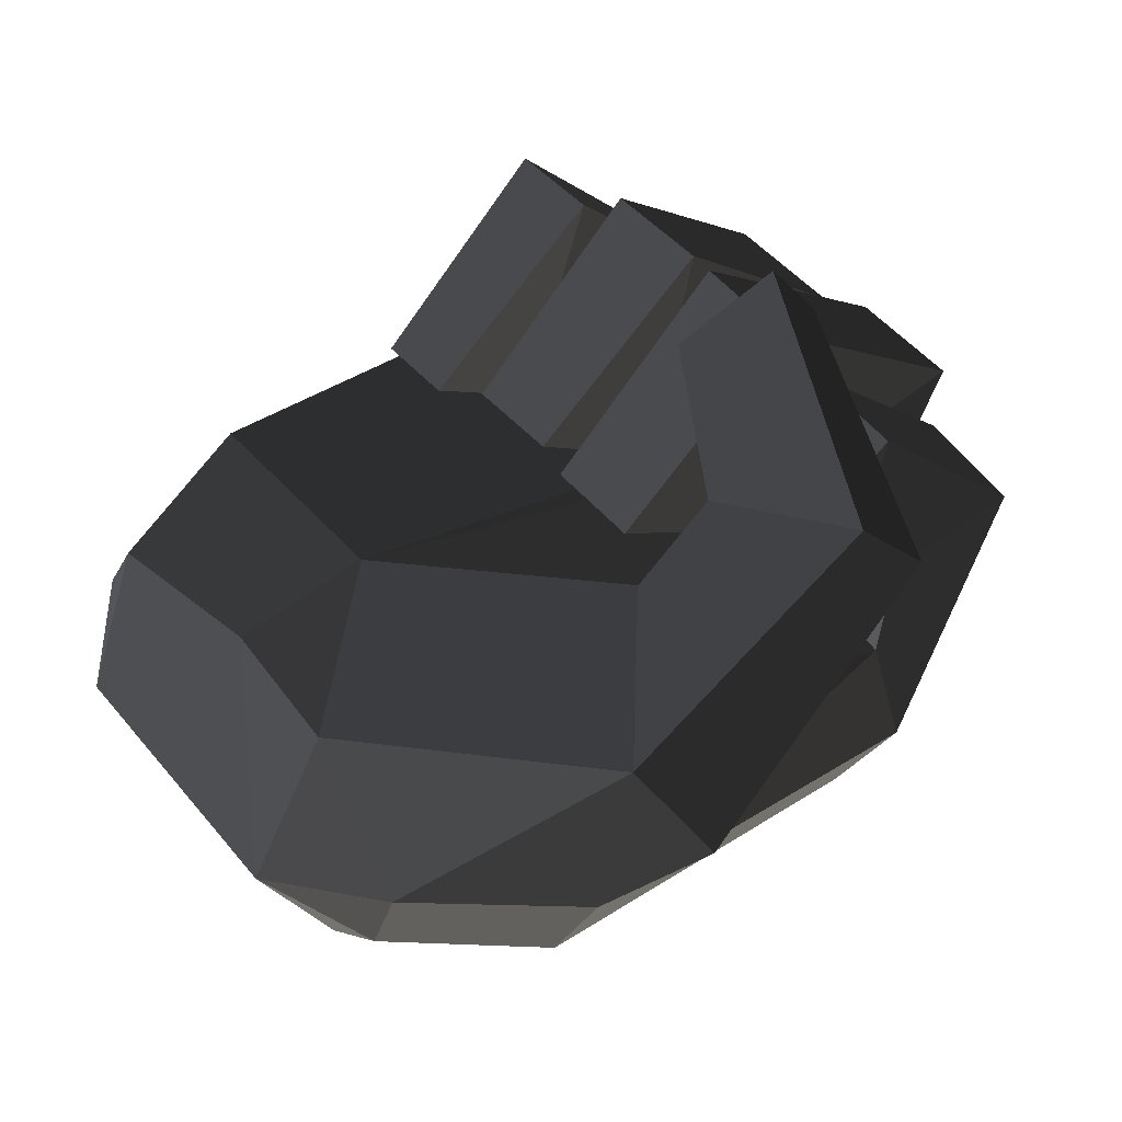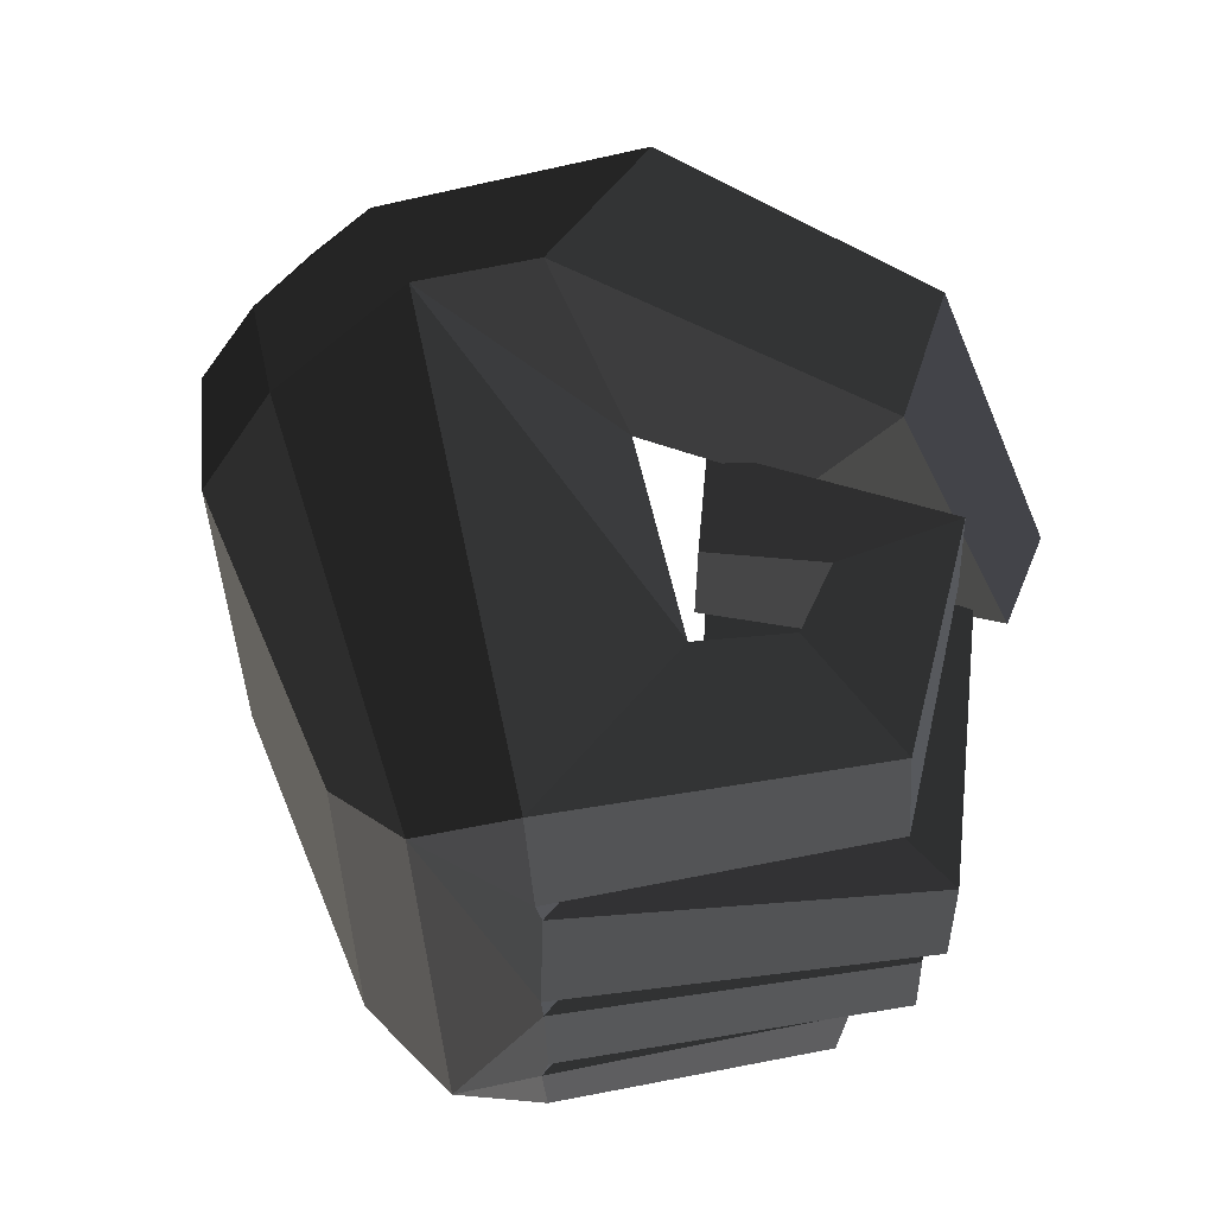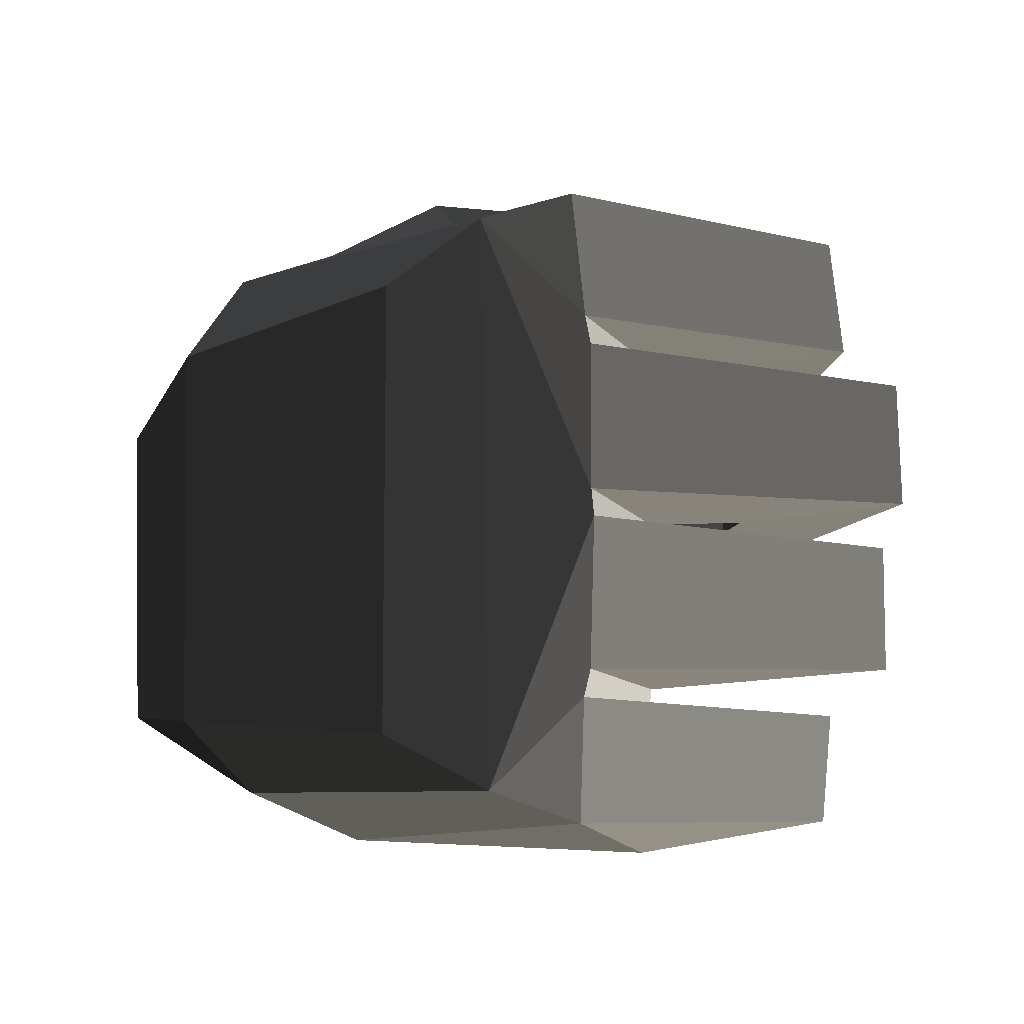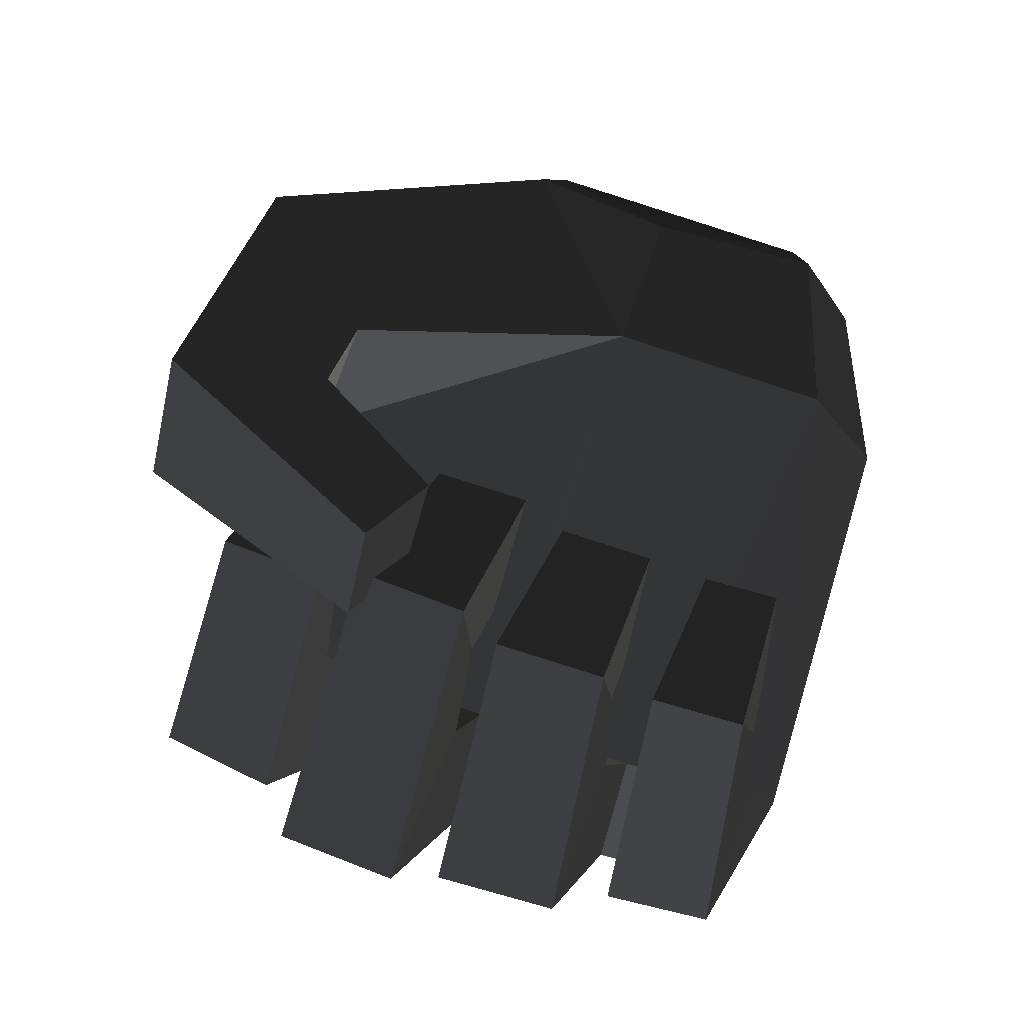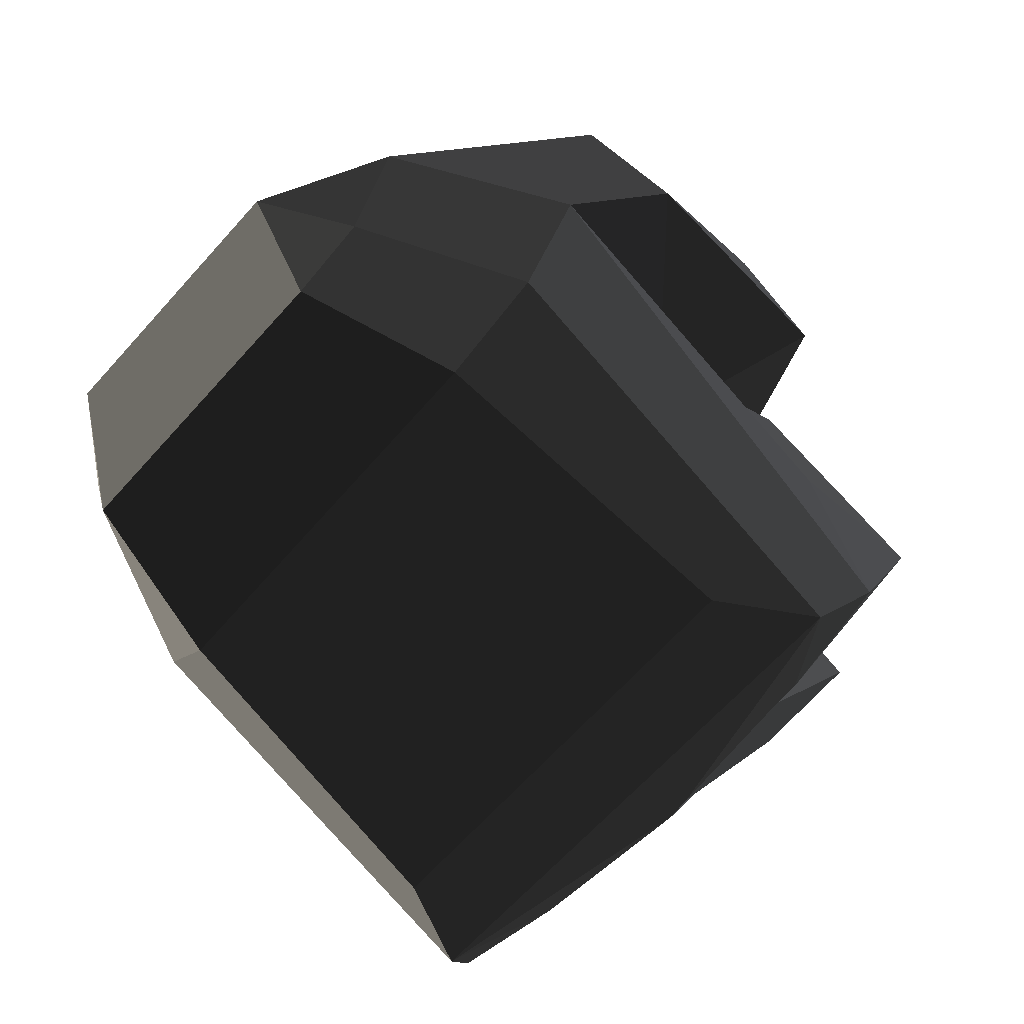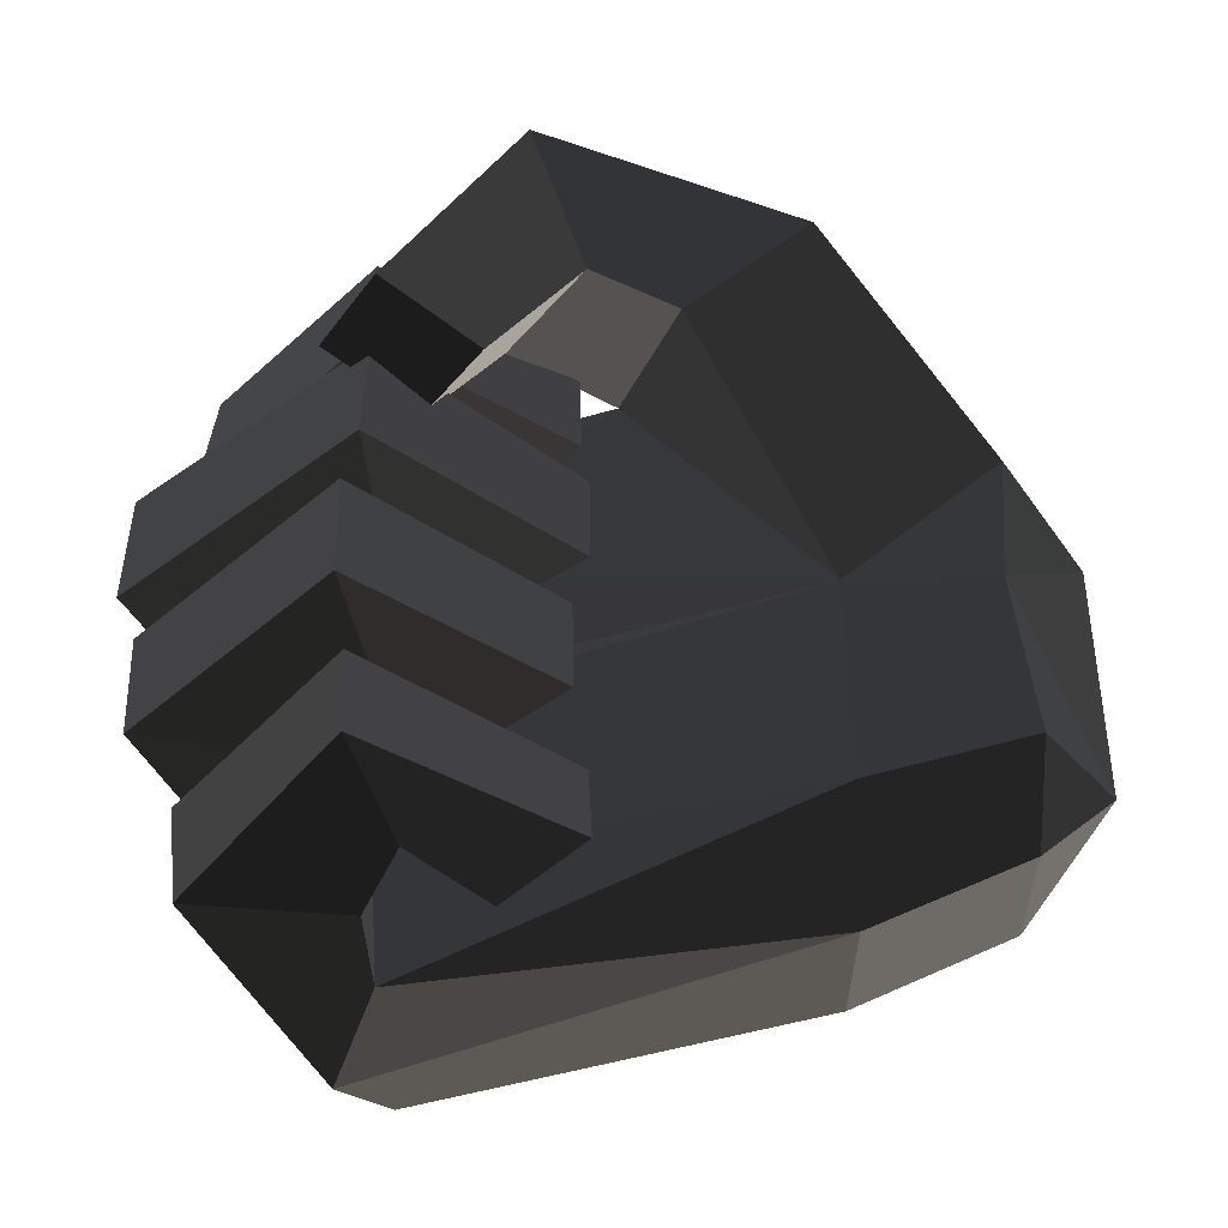
<metadata>
{"format":"obj","ext":"obj","renderer":"f3d","projection":"perspective","resolution":1024,"background":"white","views":[{"elev":48.7,"azim":141.2,"up":"+Z"},{"elev":58.1,"azim":-122.2,"up":"+Y"},{"elev":-9.9,"azim":-142.2,"up":"+Y"},{"elev":69.6,"azim":-70.0,"up":"+Z"},{"elev":-68.6,"azim":137.3,"up":"+Z"},{"elev":-43.1,"azim":2.3,"up":"+Y"}]}
</metadata>
<code>
v -0.2631 -0.1456 -0.0005
v -0.09 -0.1361 0.0129
v -0.0902 -0.105 0.0602
v -0.0902 -0.105 0.0602
v -0.2673 -0.0879 0.0002
v -0.2673 -0.0879 0.0002
v -0.2659 -0.1341 0.0267
v -0.2695 -0.0857 0.0234
v -0.2875 -0.1365 -0.0778
v -0.3316 -0.1329 0.0348
v -0.09 -0.1361 0.0129
v -0.09 -0.1361 0.0129
v -0.0926 -0.1172 -0.0623
v -0.2678 -0.1245 -0.1112
v -0.2938 -0.0873 -0.0836
v -0.2938 -0.0873 -0.0836
v -0.3365 -0.089 0.0344
v -0.3316 -0.1329 0.0348
v -0.2673 -0.0879 0.0002
v -0.2695 -0.0857 0.0234
v -0.2952 -0.0759 -0.081
v -0.2684 -0.0762 0.0002
v -0.0911 -0.0102 0.0614
v -0.0902 -0.105 0.0602
v -0.2704 -0.0161 0.0004
v -0.2704 -0.0161 0.0004
v -0.2693 -0.0046 -0.0002
v -0.2693 -0.0046 -0.0002
v -0.2694 0.0555 0
v -0.2694 0.0555 0
v -0.2904 -0.0008 0.0387
v -0.2891 0.051 0.0389
v -0.2991 -0.0043 -0.0852
v -0.3647 0.0013 0.0508
v -0.2704 -0.0161 0.0004
v -0.3002 -0.0154 -0.0849
v -0.2678 -0.1245 -0.1112
v -0.2669 0.1058 -0.1164
v -0.2952 -0.0759 -0.081
v -0.2938 -0.0873 -0.0836
v -0.3565 -0.0175 0.0476
v -0.3535 -0.0689 0.0526
v -0.2704 -0.0161 0.0004
v -0.2833 -0.016 0.0338
v -0.2684 -0.0762 0.0002
v -0.2813 -0.0691 0.0361
v -0.2952 -0.0759 -0.081
v -0.3535 -0.0689 0.0526
v -0.2692 -0.0602 0.1257
v -0.2598 -0.063 0.0661
v -0.2615 -0.0162 0.0641
v -0.2833 -0.016 0.0338
v -0.2704 -0.0134 0.1245
v -0.3565 -0.0175 0.0476
v -0.2692 -0.0602 0.1257
v -0.3535 -0.0689 0.0526
v -0.1908 -0.0158 0.0588
v -0.1899 -0.0575 0.0586
v -0.2615 -0.0162 0.0641
v -0.2332 -0.0192 0.025
v -0.2598 -0.063 0.0661
v -0.2323 -0.0609 0.0275
v -0.2692 -0.0602 0.1257
v -0.1899 -0.0575 0.0586
v -0.1908 -0.0158 0.0588
v -0.2332 -0.0192 0.025
v -0.0931 0.1602 0.0927
v -0.0251 0.0525 0.0598
v -0.0199 0.1038 0.0104
v -0.0199 0.1038 0.0104
v 0.011 0.0524 -0.0036
v 0.011 0.0524 -0.0036
v -0.0227 0.0828 -0.0453
v -0.0227 0.0828 -0.0453
v -0.0213 0.0531 -0.0713
v -0.0213 0.0531 -0.0713
v -0.023 -0.08 -0.0676
v 0.0095 -0.0685 -0.0001
v -0.0299 -0.0085 0.0596
v -0.0299 -0.0085 0.0596
v -0.0251 0.0525 0.0598
v -0.0251 0.0525 0.0598
v -0.0911 -0.0102 0.0614
v -0.0911 -0.0102 0.0614
v -0.1472 0.0981 0.1025
v -0.0931 0.1602 0.0927
v -0.1746 0.1181 0.0327
v -0.1746 0.1181 0.0327
v -0.2694 0.0555 0
v -0.2686 0.0673 0.0002
v -0.2614 0.1239 0.0002
v -0.2614 0.1239 0.0002
v -0.0899 0.1456 -0.0099
v -0.0899 0.1456 -0.0099
v -0.2879 0.1207 -0.0824
v -0.2879 0.1207 -0.0824
v -0.2753 0.1166 0.0377
v -0.3374 0.1184 0.0411
v -0.2686 0.0673 0.0002
v -0.2766 0.067 0.0359
v -0.2954 0.0676 -0.0836
v -0.343 0.0694 0.0418
v -0.2879 0.1207 -0.0824
v -0.3374 0.1184 0.0411
v -0.2669 0.1058 -0.1164
v -0.2669 0.1058 -0.1164
v -0.0883 0.1196 -0.0695
v -0.0899 0.1456 -0.0099
v -0.0227 0.0828 -0.0453
v -0.0199 0.1038 0.0104
v -0.0931 0.1602 0.0927
v -0.1254 0.1731 0.0265
v -0.1746 0.1181 0.0327
v -0.1746 0.1181 0.0327
v -0.2414 0.1576 0.1017
v -0.2174 0.1009 0.0798
v -0.0931 0.1602 0.0927
v -0.2048 0.1577 0.1456
v -0.1472 0.0981 0.1025
v -0.1829 0.0967 0.1253
v -0.1746 0.1181 0.0327
v -0.2174 0.1009 0.0798
v -0.2448 0.0375 0.1068
v -0.2193 0.0354 0.1403
v -0.2569 0.0477 0.1672
v -0.2048 0.1577 0.1456
v -0.2814 0.0481 0.1331
v -0.2414 0.1576 0.1017
v -0.2448 0.0375 0.1068
v -0.2174 0.1009 0.0798
v -0.2569 0.0477 0.1672
v -0.2193 0.0354 0.1403
v -0.2694 0.0555 0
v -0.2686 0.0673 0.0002
v -0.2965 0.0562 -0.0815
v -0.2954 0.0676 -0.0836
v -0.2991 -0.0043 -0.0852
v -0.2669 0.1058 -0.1164
v -0.3634 0.053 0.0505
v -0.3647 0.0013 0.0508
v -0.2694 0.0555 0
v -0.2891 0.051 0.0389
v -0.2608 0.0486 0.0705
v -0.2626 0.0501 0.1312
v -0.2639 0.0035 0.1321
v -0.3647 0.0013 0.0508
v -0.261 0.002 0.0711
v -0.2904 -0.0008 0.0387
v -0.2608 0.0486 0.0705
v -0.2891 0.051 0.0389
v -0.2286 0.0037 0.0317
v -0.2284 0.0453 0.0311
v -0.2639 0.0035 0.1321
v -0.184 0.0043 0.0626
v -0.2626 0.0501 0.1312
v -0.1846 0.0462 0.0611
v -0.2608 0.0486 0.0705
v -0.2284 0.0453 0.0311
v -0.2286 0.0037 0.0317
v -0.184 0.0043 0.0626
v -0.0883 0.1196 -0.0695
v -0.0227 0.0828 -0.0453
v -0.0858 0.0781 -0.1019
v -0.0213 0.0531 -0.0713
v -0.0894 -0.0873 -0.1025
v -0.023 -0.08 -0.0676
v -0.0926 -0.1172 -0.0623
v -0.0926 -0.1172 -0.0623
v -0.09 -0.1361 0.0129
v -0.0231 -0.1044 0.013
v 0.0095 -0.0685 -0.0001
v 0.0095 -0.0685 -0.0001
v -0.0216 -0.0801 0.0532
v -0.0216 -0.0801 0.0532
v -0.0299 -0.0085 0.0596
v -0.0299 -0.0085 0.0596
v -0.0902 -0.105 0.0602
v -0.0911 -0.0102 0.0614
v -0.0231 -0.1044 0.013
v -0.09 -0.1361 0.0129
v -0.2669 0.1058 -0.1164
v -0.0883 0.1196 -0.0695
v -0.2249 0.0829 -0.1254
v -0.0858 0.0781 -0.1019
v -0.2678 -0.1245 -0.1112
v -0.2252 -0.1012 -0.1257
v -0.0894 -0.0873 -0.1025
v -0.0858 0.0781 -0.1019
v -0.2678 -0.1245 -0.1112
v -0.0926 -0.1172 -0.0623
v -0.2527 -0.0862 0.052
v -0.2499 -0.1262 0.0551
v -0.2695 -0.0857 0.0234
v -0.2659 -0.1341 0.0267
v -0.2664 -0.0817 0.1089
v -0.3365 -0.089 0.0344
v -0.2645 -0.1207 0.1108
v -0.3316 -0.1329 0.0348
v -0.2499 -0.1262 0.0551
v -0.2659 -0.1341 0.0267
v -0.1835 -0.1168 0.0454
v -0.2191 -0.124 0.0167
v -0.2664 -0.0817 0.1089
v -0.1852 -0.0836 0.0434
v -0.2527 -0.0862 0.052
v -0.2219 -0.0886 0.0145
v -0.2499 -0.1262 0.0551
v -0.2191 -0.124 0.0167
v -0.1835 -0.1168 0.0454
v -0.1852 -0.0836 0.0434
v -0.256 0.1131 0.0655
v -0.257 0.0687 0.064
v -0.2753 0.1166 0.0377
v -0.2766 0.067 0.0359
v -0.2648 0.1118 0.1172
v -0.3374 0.1184 0.0411
v -0.2664 0.0677 0.1187
v -0.343 0.0694 0.0418
v -0.257 0.0687 0.064
v -0.2766 0.067 0.0359
v -0.1882 0.0705 0.0573
v -0.2262 0.0717 0.0275
v -0.2648 0.1118 0.1172
v -0.189 0.1088 0.0561
v -0.256 0.1131 0.0655
v -0.2252 0.1104 0.0286
v -0.257 0.0687 0.064
v -0.2262 0.0717 0.0275
v -0.1882 0.0705 0.0573
v -0.189 0.1088 0.0561
g Group_001
f 1 2 3
f 1 3 5
f 1 5 8 7
f 1 7 10 9
f 1 9 11
f 11 9 14 13
f 14 9 15
f 15 9 18 17
f 15 17 20 19
f 15 19 22 21
f 22 19 24 23
f 22 23 25
f 25 23 27
f 27 23 29
f 27 29 32 31
f 27 31 34 33
f 27 33 36 35
f 36 33 38 37
f 36 37 40 39
f 36 39 42 41
f 36 41 44 43
f 43 44 46 45
f 45 46 48 47
f 48 46 50 49
f 50 46 52 51
f 51 52 54 53
f 53 54 56 55
f 53 55 58 57
f 53 57 60 59
f 59 60 62 61
f 61 62 64 63
f 64 62 66 65
g Group_002
f 67 68 69
f 69 68 71
f 69 71 73
f 73 71 75
f 75 71 78 77
f 78 71 79
f 79 71 81
f 79 81 83
f 83 81 86 85
f 83 85 87
f 83 87 90 89
f 90 87 91
f 91 87 93
f 91 93 95
f 91 95 98 97
f 91 97 100 99
f 99 100 102 101
f 101 102 104 103
f 101 103 105
f 105 103 108 107
f 107 108 110 109
f 110 108 112 111
f 112 108 113
f 112 113 116 115
f 112 115 118 117
f 117 118 120 119
f 119 120 122 121
f 122 120 124 123
f 124 120 126 125
f 125 126 128 127
f 127 128 130 129
f 127 129 132 131
g Group_003
f 133 134 136 135
f 135 136 138 137
f 135 137 140 139
f 135 139 142 141
f 142 139 144 143
f 144 139 146 145
f 145 146 148 147
f 147 148 150 149
f 147 149 152 151
f 147 151 154 153
f 153 154 156 155
f 155 156 158 157
f 158 156 160 159
g Group_004
f 161 162 164 163
f 163 164 166 165
f 165 166 167
f 167 166 170 169
f 170 166 171
f 170 171 173
f 173 171 175
f 173 175 178 177
f 173 177 180 179
g Group_005
f 181 182 184 183
f 181 183 186 185
f 186 183 188 187
f 186 187 190 189
g Group_006
f 191 192 194 193
f 191 193 196 195
f 195 196 198 197
f 197 198 200 199
f 197 199 202 201
f 197 201 204 203
f 203 204 206 205
f 205 206 208 207
f 208 206 210 209
g Group_007
f 211 212 214 213
f 211 213 216 215
f 215 216 218 217
f 217 218 220 219
f 217 219 222 221
f 217 221 224 223
f 223 224 226 225
f 225 226 228 227
f 228 226 230 229

</code>
